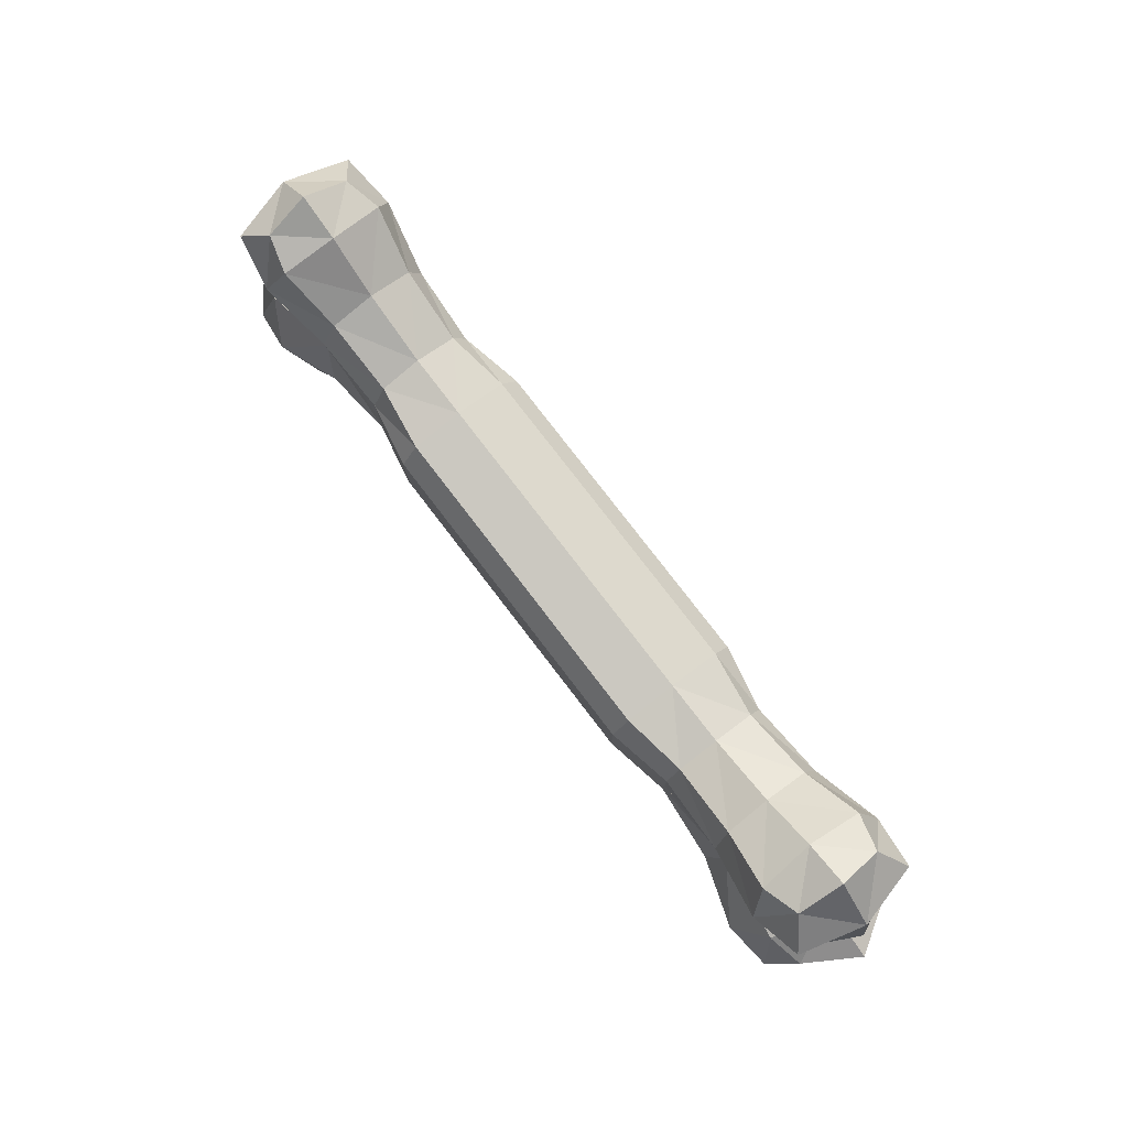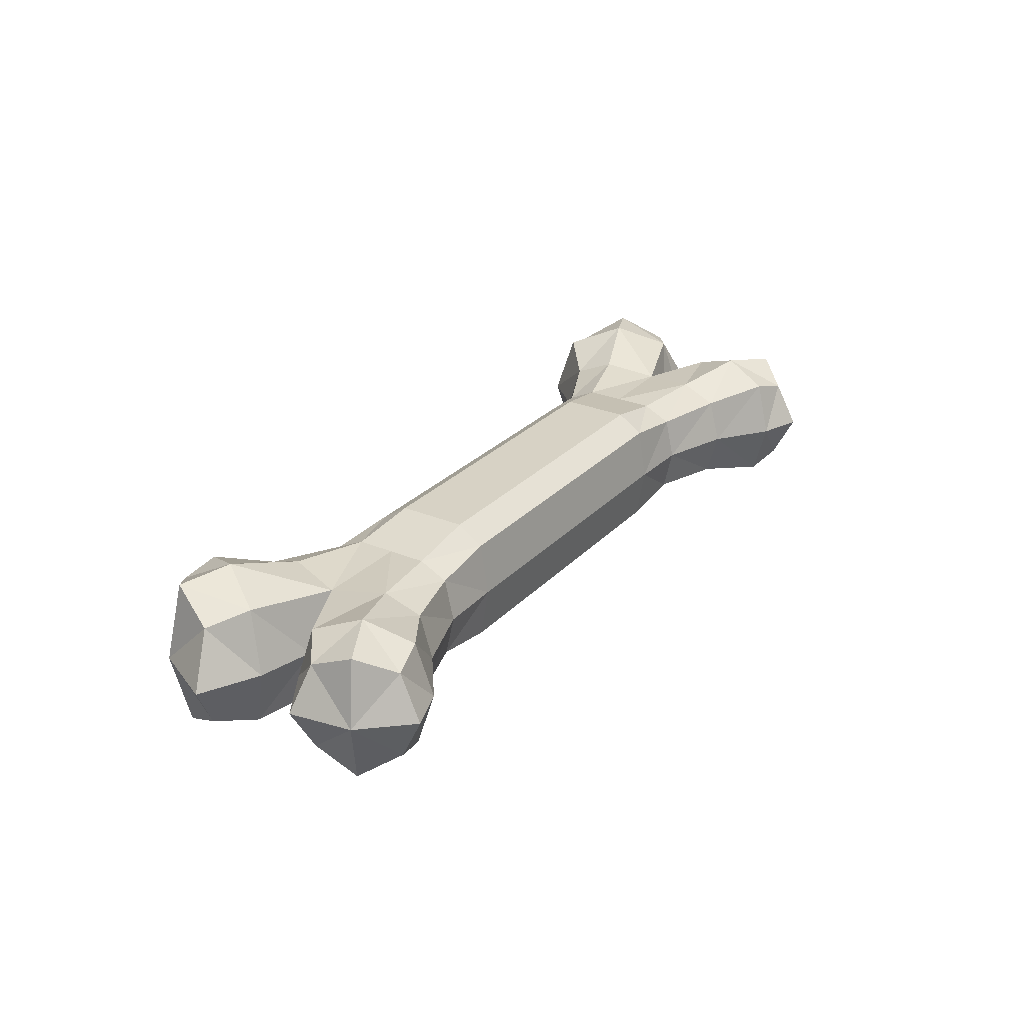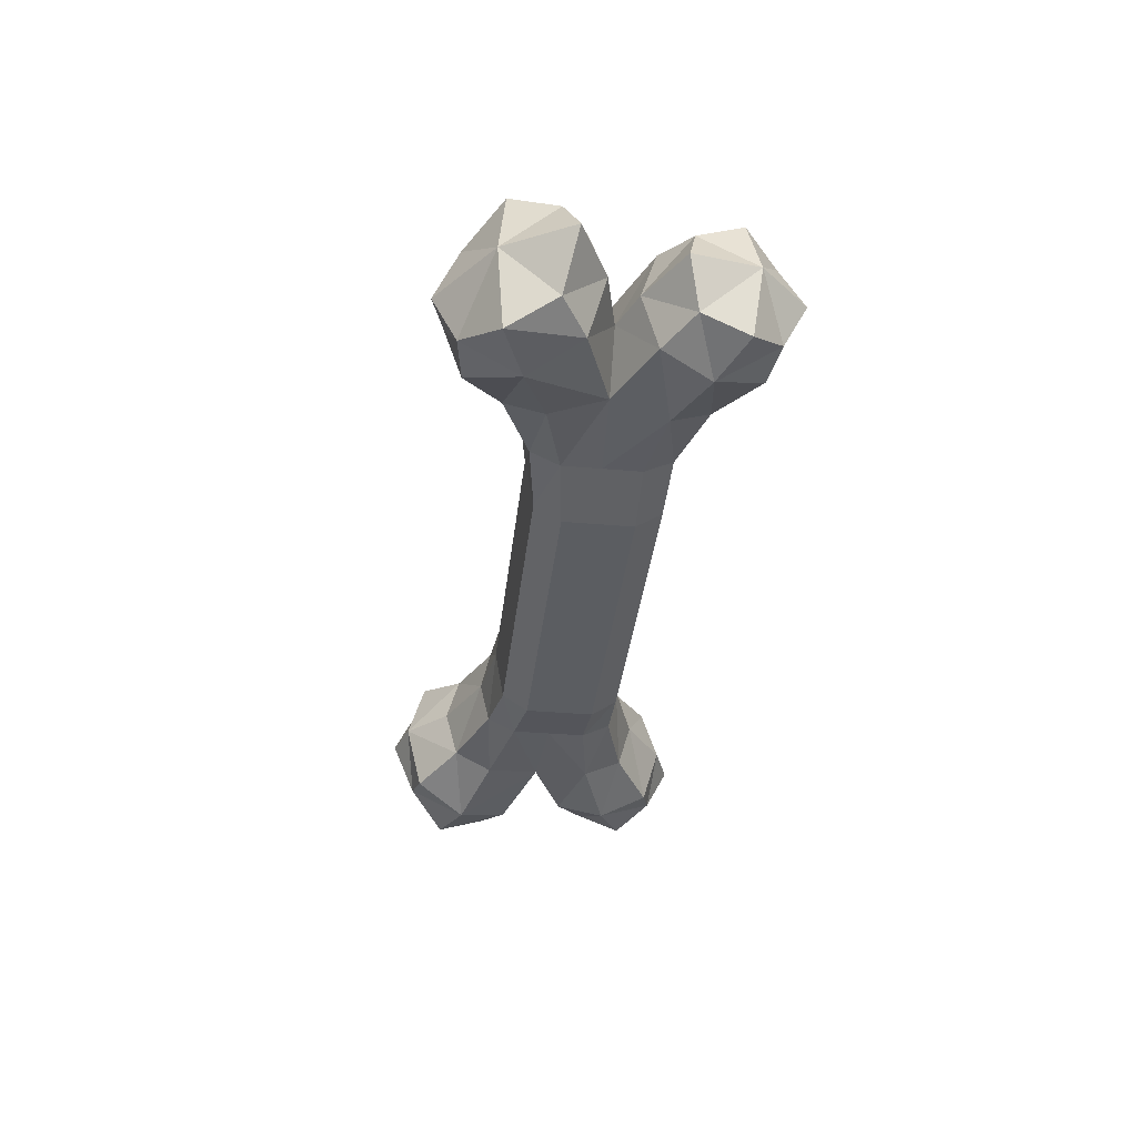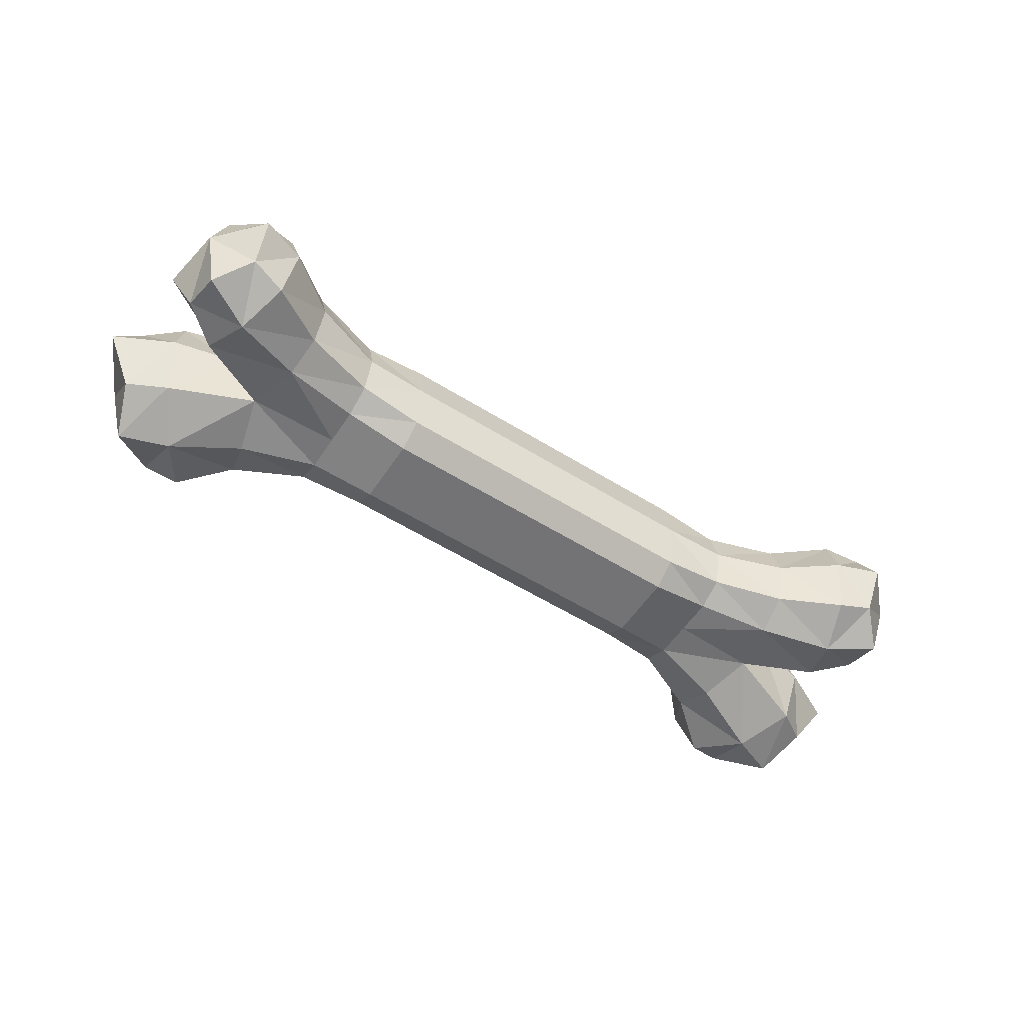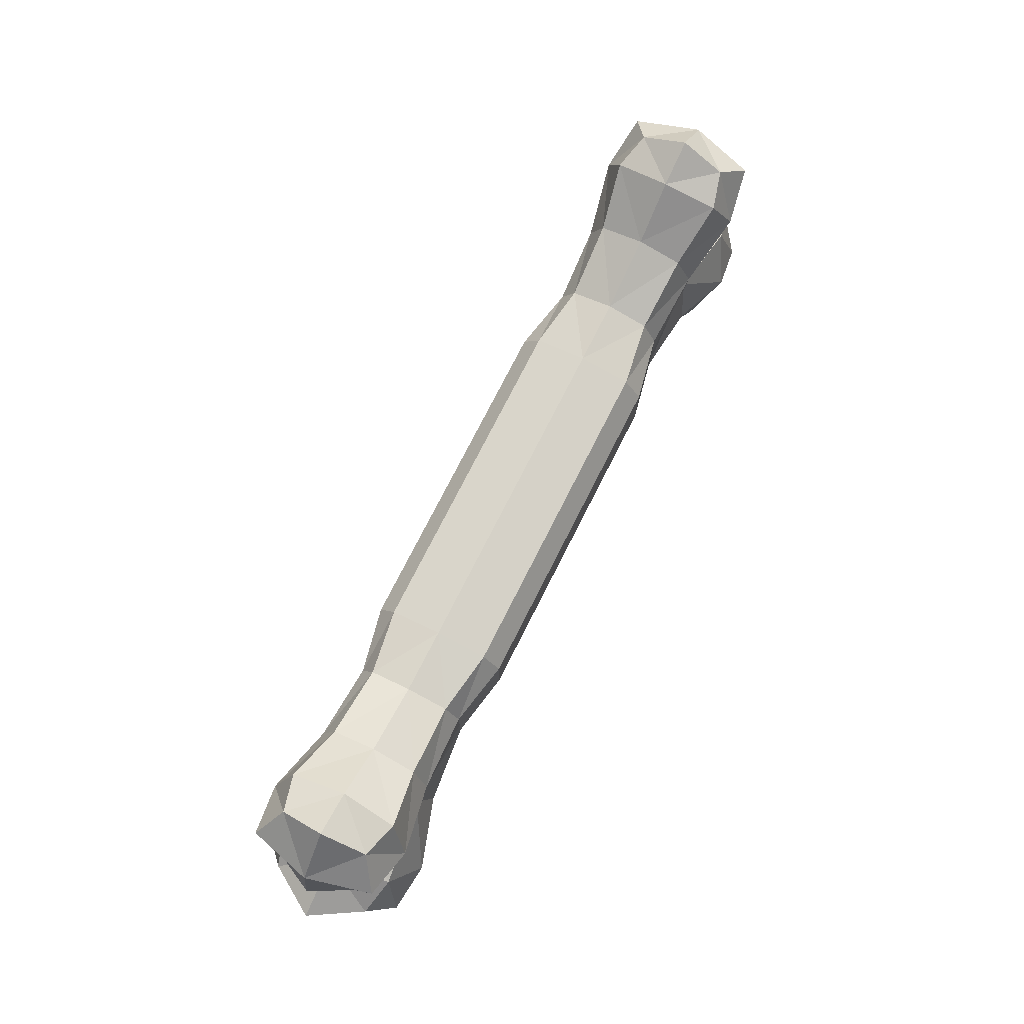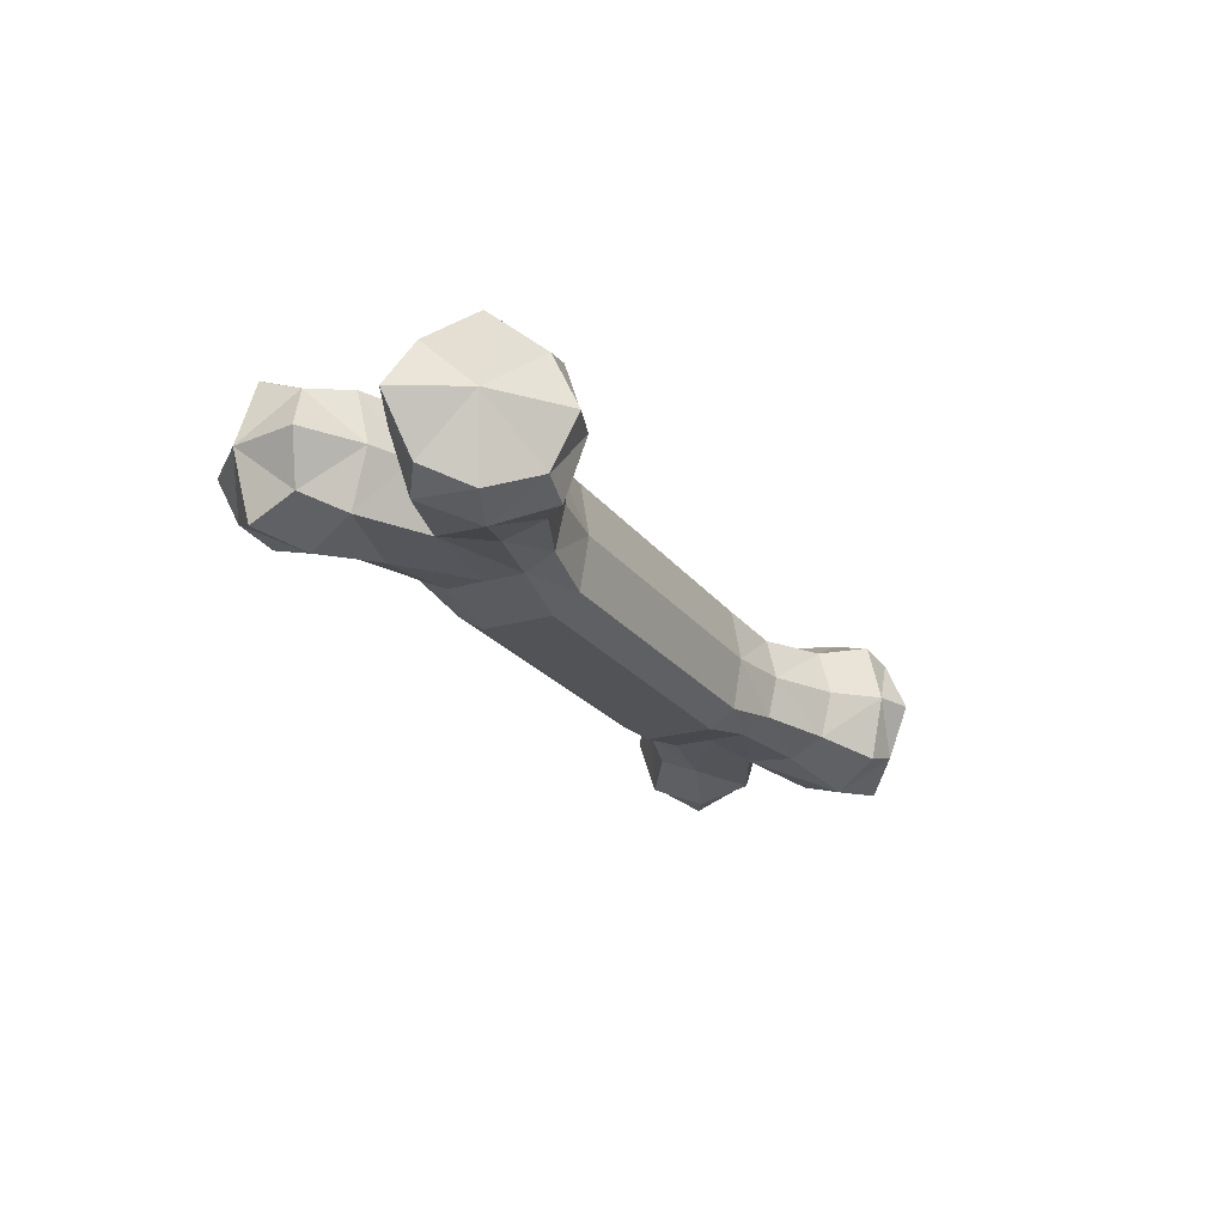
<metadata>
{"format":"obj","ext":"obj","renderer":"f3d","projection":"perspective","resolution":1024,"background":"white","views":[{"elev":78.4,"azim":-127.5,"up":"+Y"},{"elev":27.2,"azim":123.1,"up":"+Z"},{"elev":-36.2,"azim":83.5,"up":"+Z"},{"elev":-56.0,"azim":146.8,"up":"+Z"},{"elev":75.3,"azim":116.9,"up":"+Y"},{"elev":-22.4,"azim":-63.4,"up":"+Z"}]}
</metadata>
<code>
o Bone_Cube.011
v -0.4255 0.0172 -0
v -0.2467 0.04447 -0.05954
v -0.2467 0.04447 0.05954
v -0.2467 -0.07697 -0
v -0.2467 0.08495 -0
v -0.2467 -0.03649 0.05954
v -0.2467 -0.03649 -0.05954
v -0.4456 -0.01535 -0
v -0.4735 0.1212 -0
v -0.3803 0.1541 -0
v -0.4029 0.08564 -0.07815
v -0.4029 0.08564 0.07815
v -0.472 -0.1175 -0
v -0.3588 -0.1579 -0
v -0.4022 -0.08664 -0.08839
v -0.4022 -0.08664 0.08839
v -0.3175 -0.1131 -0
v -0.3286 0.05759 0.06344
v -0.3229 0.1113 -0
v -0.3284 -0.0587 -0.066
v -0.2467 -0.06685 -0.04465
v -0.2467 0.07483 -0.04465
v -0.1771 -0.02792 -0.07362
v -0.1771 -0.06496 -0
v -0.1771 0.0832 -0
v -0.1771 -0.02792 0.07362
v -0.2467 -0.06685 0.04465
v -0.2467 0.07483 0.04465
v -0.3284 -0.0587 0.066
v -0.3286 0.05759 -0.06344
v -0.1771 0.04616 -0.07362
v -0.1771 0.04616 0.07362
v -0.2467 0.00399 0.05954
v -0.2467 0.00399 -0.05954
v -0.3839 -0.000962 -0
v -0.4559 0.1123 0.06867
v -0.4276 0.1713 -0
v -0.4559 0.1123 -0.06867
v -0.4841 0.05321 -0
v -0.4199 0.03431 0.05862
v -0.4199 0.03431 -0.05862
v -0.386 0.137 -0.05862
v -0.386 0.137 0.05862
v -0.4003 -0.1724 -0
v -0.4546 -0.1097 -0.08147
v -0.4546 -0.1097 0.08147
v -0.5088 -0.04712 -0
v -0.4347 -0.03317 -0.06629
v -0.4347 -0.03317 0.06629
v -0.3696 -0.1401 0.06629
v -0.3696 -0.1401 -0.06629
v -0.3203 -0.09953 0.0495
v -0.3243 0.09788 0.04758
v -0.3203 -0.09953 -0.0495
v -0.3243 0.09788 -0.04758
v -0.1771 -0.0557 0.05522
v -0.1771 0.07394 0.05522
v -0.1771 -0.0557 -0.05522
v -0.1771 0.07394 -0.05522
v -0.3439 -0.00133 0.05596
v -0.3439 -0.00133 -0.05596
v -0.1771 0.00912 -0.07362
v -0.1771 0.00912 0.07362
v -0.4597 0.06391 0.04789
v -0.4246 0.1468 0.04789
v -0.4246 0.1468 -0.04789
v -0.4597 0.06391 -0.04789
v -0.4072 -0.1474 -0.05585
v -0.4072 -0.1474 0.05585
v -0.4747 -0.06008 -0.05585
v -0.4747 -0.06008 0.05585
v 0.4255 0.0172 -0
v 0.2467 0.04447 -0.05954
v 0.2467 0.04447 0.05954
v 0.2467 -0.07697 -0
v 0.2467 0.08495 -0
v 0.2467 -0.03649 0.05954
v 0.2467 -0.03649 -0.05954
v 0.4456 -0.01535 -0
v 0.4735 0.1212 -0
v 0.3803 0.1541 -0
v 0.4029 0.08564 -0.07815
v 0.4029 0.08564 0.07815
v 0.472 -0.1175 -0
v 0.3588 -0.1579 -0
v 0.4022 -0.08664 -0.08839
v 0.4022 -0.08664 0.08839
v 0.3175 -0.1131 -0
v 0.3286 0.05759 0.06344
v 0.3229 0.1113 -0
v 0.3284 -0.0587 -0.066
v 0.2467 -0.06685 -0.04465
v 0.2467 0.07483 -0.04465
v 0.1771 -0.02792 -0.07362
v 0.1771 -0.06496 -0
v 0.1771 0.0832 -0
v 0.1771 -0.02792 0.07362
v 0.2467 -0.06685 0.04465
v 0.2467 0.07483 0.04465
v 0.3284 -0.0587 0.066
v 0.3286 0.05759 -0.06344
v 0.1771 0.04616 -0.07362
v 0.1771 0.04616 0.07362
v 0.2467 0.00399 0.05954
v 0.2467 0.00399 -0.05954
v 0.3839 -0.000962 -0
v 0.4559 0.1123 0.06867
v 0.4276 0.1713 -0
v 0.4559 0.1123 -0.06867
v 0.4841 0.05321 -0
v 0.4199 0.03431 0.05862
v 0.4199 0.03431 -0.05862
v 0.386 0.137 -0.05862
v 0.386 0.137 0.05862
v 0.4003 -0.1724 -0
v 0.4546 -0.1097 -0.08147
v 0.4546 -0.1097 0.08147
v 0.5088 -0.04712 -0
v 0.4347 -0.03317 -0.06629
v 0.4347 -0.03317 0.06629
v 0.3696 -0.1401 0.06629
v 0.3696 -0.1401 -0.06629
v 0.3203 -0.09953 0.0495
v 0.3243 0.09788 0.04758
v 0.3203 -0.09953 -0.0495
v 0.3243 0.09788 -0.04758
v 0.1771 -0.0557 0.05522
v 0.1771 0.07394 0.05522
v 0.1771 -0.0557 -0.05522
v 0.1771 0.07394 -0.05522
v 0.3439 -0.00133 0.05596
v 0.3439 -0.00133 -0.05596
v 0.1771 0.00912 -0.07362
v 0.1771 0.00912 0.07362
v 0.4597 0.06391 0.04789
v 0.4246 0.1468 0.04789
v 0.4246 0.1468 -0.04789
v 0.4597 0.06391 -0.04789
v 0.4072 -0.1474 -0.05585
v 0.4072 -0.1474 0.05585
v 0.4747 -0.06008 -0.05585
v 0.4747 -0.06008 0.05585
v 0 -0.02792 -0.07362
v 0 -0.06496 -0
v 0 0.0832 -0
v 0 -0.02792 0.07362
v 0 0.04616 -0.07362
v 0 0.04616 0.07362
v 0 -0.0557 0.05522
v 0 0.07394 0.05522
v 0 -0.0557 -0.05522
v 0 0.07394 -0.05522
v 0 0.00912 -0.07362
v 0 0.00912 0.07362
f 41 35 1
f 35 40 1
f 1 64 39
f 1 67 41
f 34 30 2
f 30 22 2
f 2 59 31
f 2 62 34
f 3 63 32
f 3 57 28
f 28 18 3
f 18 33 3
f 4 54 21
f 21 24 4
f 24 27 4
f 4 52 17
f 25 22 5
f 5 55 19
f 5 53 28
f 28 25 5
f 6 56 26
f 26 33 6
f 6 60 29
f 29 27 6
f 21 20 7
f 7 61 34
f 34 23 7
f 7 58 21
f 49 35 8
f 35 48 8
f 8 70 47
f 8 71 49
f 9 64 36
f 9 65 37
f 9 66 38
f 9 67 39
f 43 19 10
f 19 42 10
f 10 66 37
f 10 65 43
f 11 55 30
f 30 41 11
f 11 67 38
f 11 66 42
f 40 18 12
f 12 53 43
f 12 65 36
f 12 64 40
f 13 69 46
f 13 71 47
f 13 70 45
f 13 68 44
f 14 54 17
f 14 52 50
f 14 69 44
f 14 68 51
f 15 61 20
f 15 54 51
f 15 68 45
f 45 48 15
f 16 52 29
f 16 60 49
f 49 46 16
f 16 69 50
f 63 148 32
f 24 149 56
f 59 147 31
f 26 154 63
f 58 144 24
f 31 153 62
f 62 143 23
f 56 146 26
f 25 152 59
f 32 150 57
f 23 151 58
f 57 145 25
f 106 112 72
f 111 106 72
f 72 135 111
f 72 138 110
f 101 105 73
f 93 101 73
f 73 130 93
f 73 133 102
f 74 134 104
f 74 128 103
f 89 99 74
f 104 89 74
f 75 125 88
f 95 92 75
f 98 95 75
f 75 123 98
f 93 96 76
f 76 126 93
f 76 124 90
f 96 99 76
f 77 127 98
f 104 97 77
f 77 131 104
f 98 100 77
f 91 92 78
f 78 132 91
f 94 105 78
f 78 129 94
f 106 120 79
f 119 106 79
f 79 141 119
f 79 142 118
f 80 135 110
f 80 136 107
f 80 137 108
f 80 138 109
f 90 114 81
f 113 90 81
f 81 137 113
f 81 136 108
f 82 126 113
f 112 101 82
f 82 138 112
f 82 137 109
f 89 111 83
f 83 124 89
f 83 136 114
f 83 135 107
f 84 140 115
f 84 142 117
f 84 141 118
f 84 139 116
f 85 125 122
f 85 123 88
f 85 140 121
f 85 139 115
f 86 132 119
f 86 125 91
f 86 139 122
f 119 116 86
f 87 123 121
f 87 131 100
f 117 120 87
f 87 140 117
f 148 134 103
f 149 95 127
f 147 130 102
f 154 97 134
f 144 129 95
f 153 102 133
f 143 133 94
f 146 127 97
f 152 96 130
f 150 103 128
f 151 94 129
f 145 128 96
f 41 61 35
f 35 60 40
f 1 40 64
f 1 39 67
f 34 61 30
f 30 55 22
f 2 22 59
f 2 31 62
f 3 33 63
f 3 32 57
f 28 53 18
f 18 60 33
f 4 17 54
f 21 58 24
f 24 56 27
f 4 27 52
f 25 59 22
f 5 22 55
f 5 19 53
f 28 57 25
f 6 27 56
f 26 63 33
f 6 33 60
f 29 52 27
f 21 54 20
f 7 20 61
f 34 62 23
f 7 23 58
f 49 60 35
f 35 61 48
f 8 48 70
f 8 47 71
f 9 39 64
f 9 36 65
f 9 37 66
f 9 38 67
f 43 53 19
f 19 55 42
f 10 42 66
f 10 37 65
f 11 42 55
f 30 61 41
f 11 41 67
f 11 38 66
f 40 60 18
f 12 18 53
f 12 43 65
f 12 36 64
f 13 44 69
f 13 46 71
f 13 47 70
f 13 45 68
f 14 51 54
f 14 17 52
f 14 50 69
f 14 44 68
f 15 48 61
f 15 20 54
f 15 51 68
f 45 70 48
f 16 50 52
f 16 29 60
f 49 71 46
f 16 46 69
f 63 154 148
f 24 144 149
f 59 152 147
f 26 146 154
f 58 151 144
f 31 147 153
f 62 153 143
f 56 149 146
f 25 145 152
f 32 148 150
f 23 143 151
f 57 150 145
f 106 132 112
f 111 131 106
f 72 110 135
f 72 112 138
f 101 132 105
f 93 126 101
f 73 102 130
f 73 105 133
f 74 103 134
f 74 99 128
f 89 124 99
f 104 131 89
f 75 92 125
f 95 129 92
f 98 127 95
f 75 88 123
f 93 130 96
f 76 90 126
f 76 99 124
f 96 128 99
f 77 97 127
f 104 134 97
f 77 100 131
f 98 123 100
f 91 125 92
f 78 105 132
f 94 133 105
f 78 92 129
f 106 131 120
f 119 132 106
f 79 118 141
f 79 120 142
f 80 107 135
f 80 108 136
f 80 109 137
f 80 110 138
f 90 124 114
f 113 126 90
f 81 108 137
f 81 114 136
f 82 101 126
f 112 132 101
f 82 109 138
f 82 113 137
f 89 131 111
f 83 114 124
f 83 107 136
f 83 111 135
f 84 117 140
f 84 118 142
f 84 116 141
f 84 115 139
f 85 88 125
f 85 121 123
f 85 115 140
f 85 122 139
f 86 91 132
f 86 122 125
f 86 116 139
f 119 141 116
f 87 100 123
f 87 120 131
f 117 142 120
f 87 121 140
f 148 154 134
f 149 144 95
f 147 152 130
f 154 146 97
f 144 151 129
f 153 147 102
f 143 153 133
f 146 149 127
f 152 145 96
f 150 148 103
f 151 143 94
f 145 150 128

</code>
